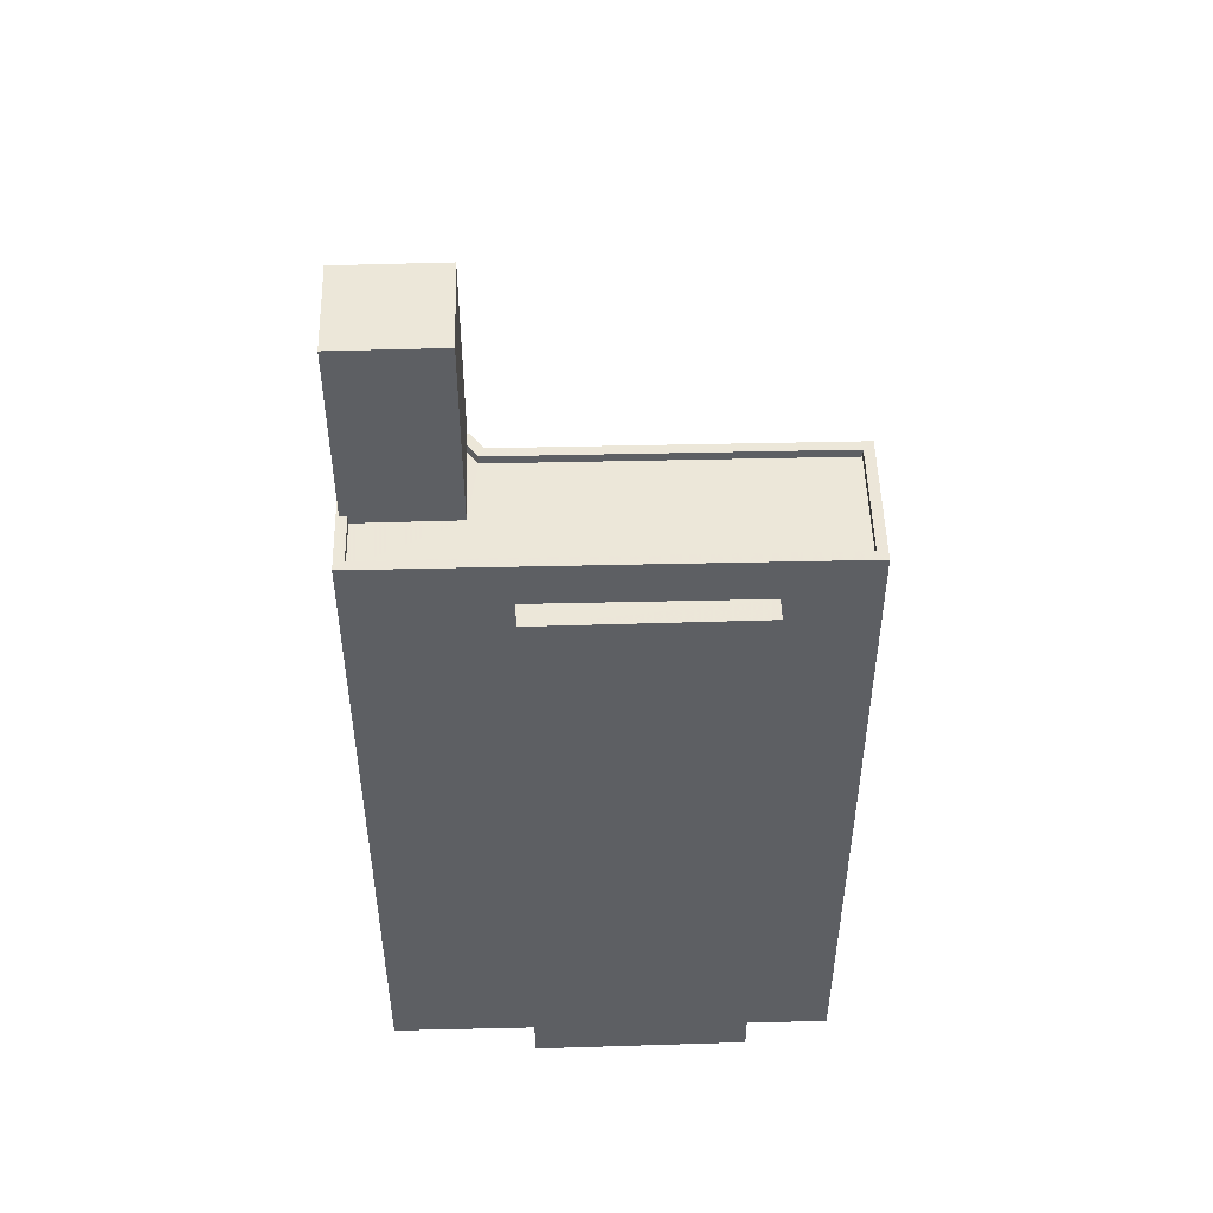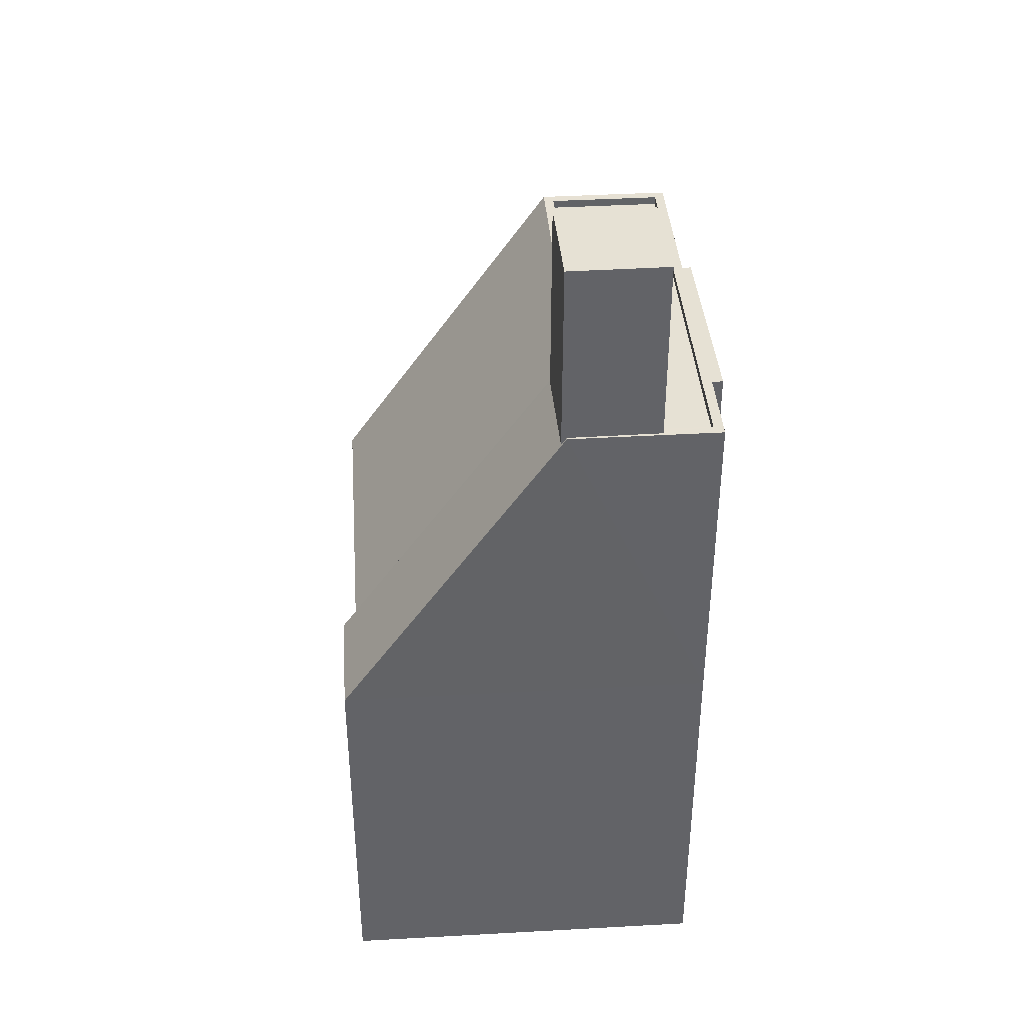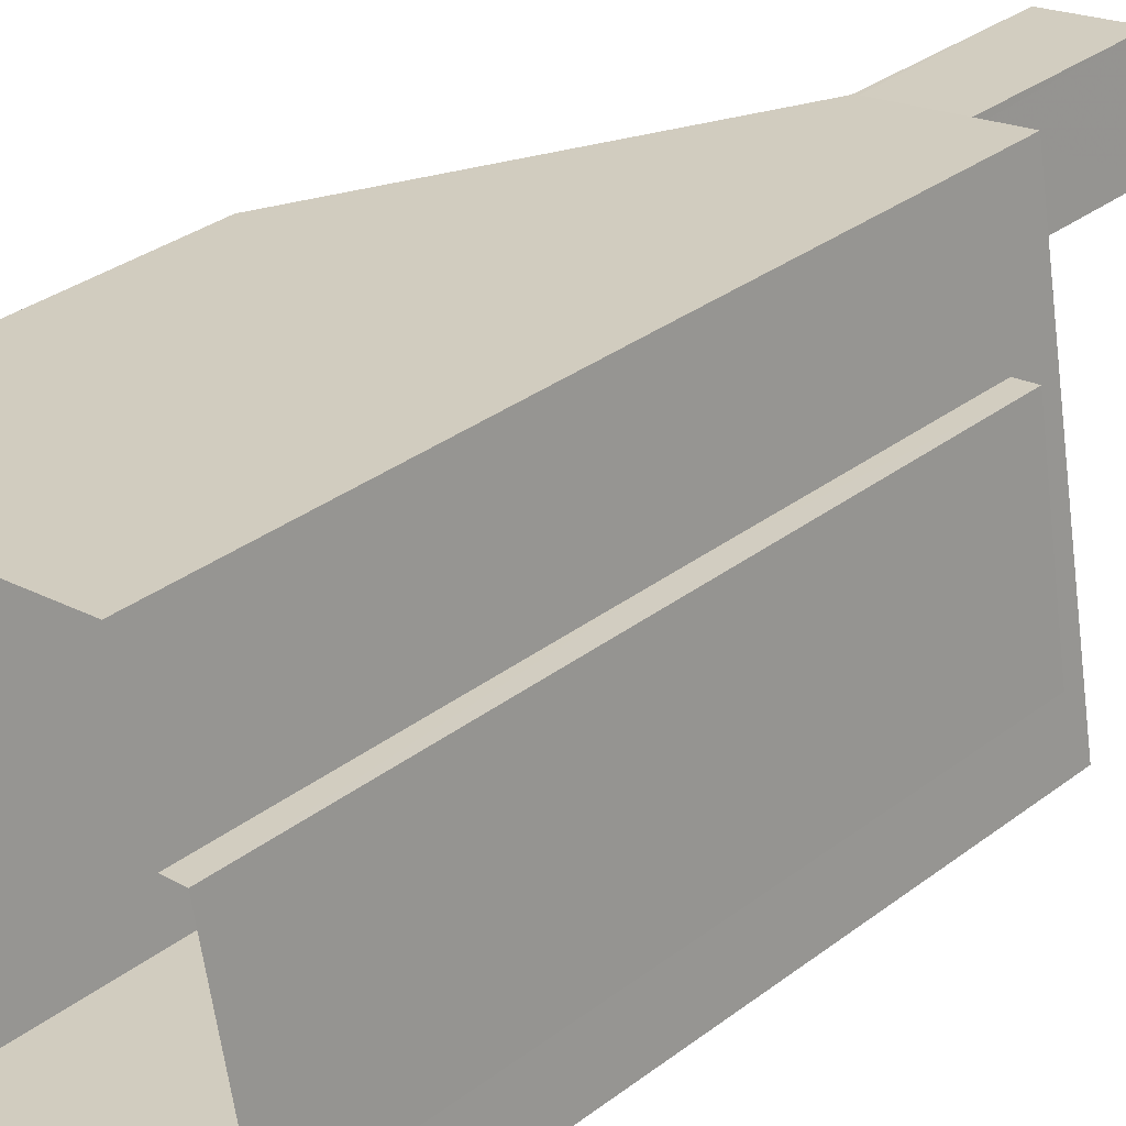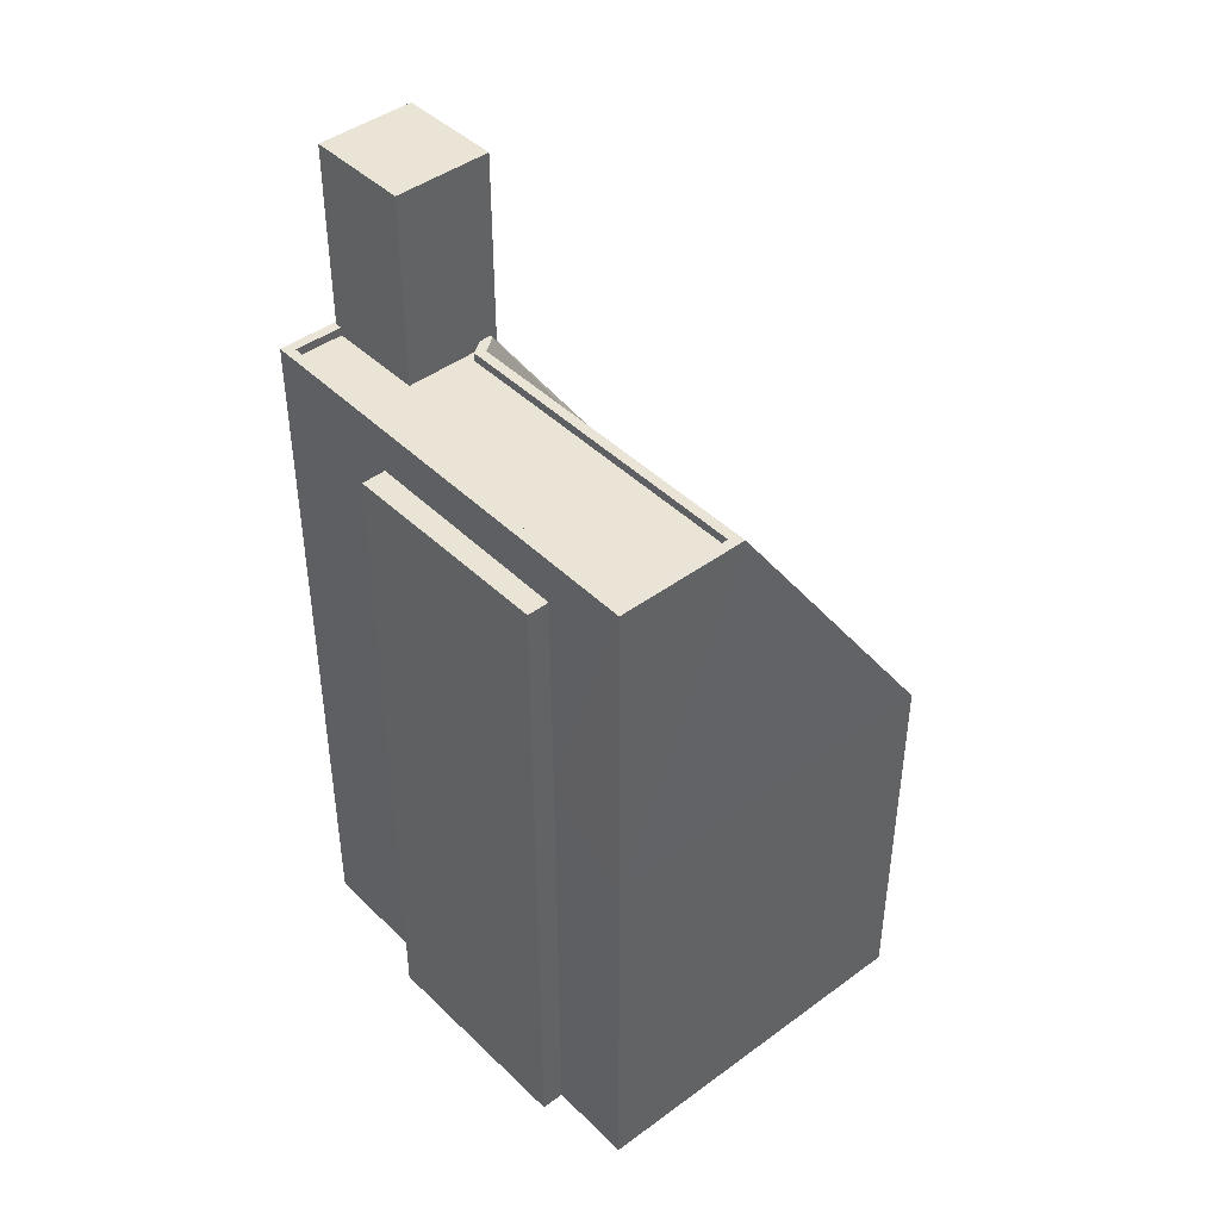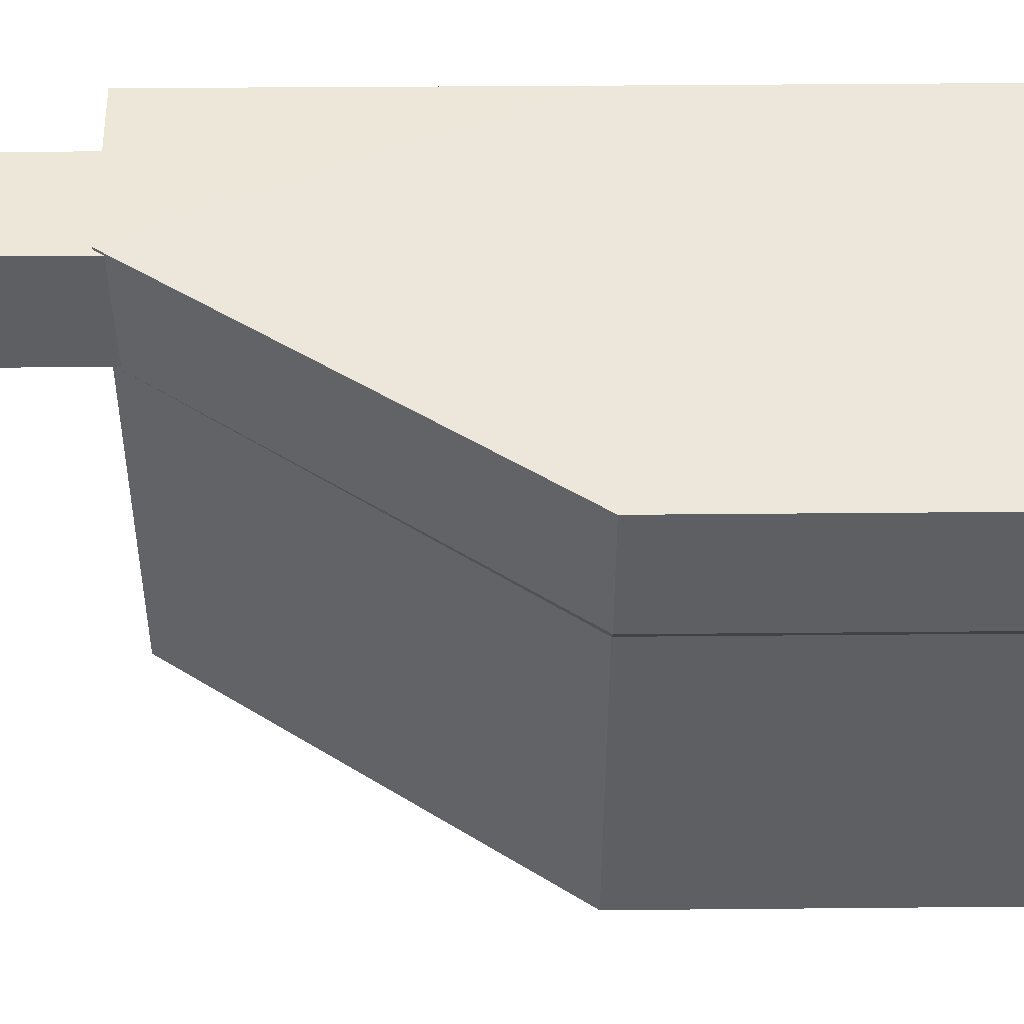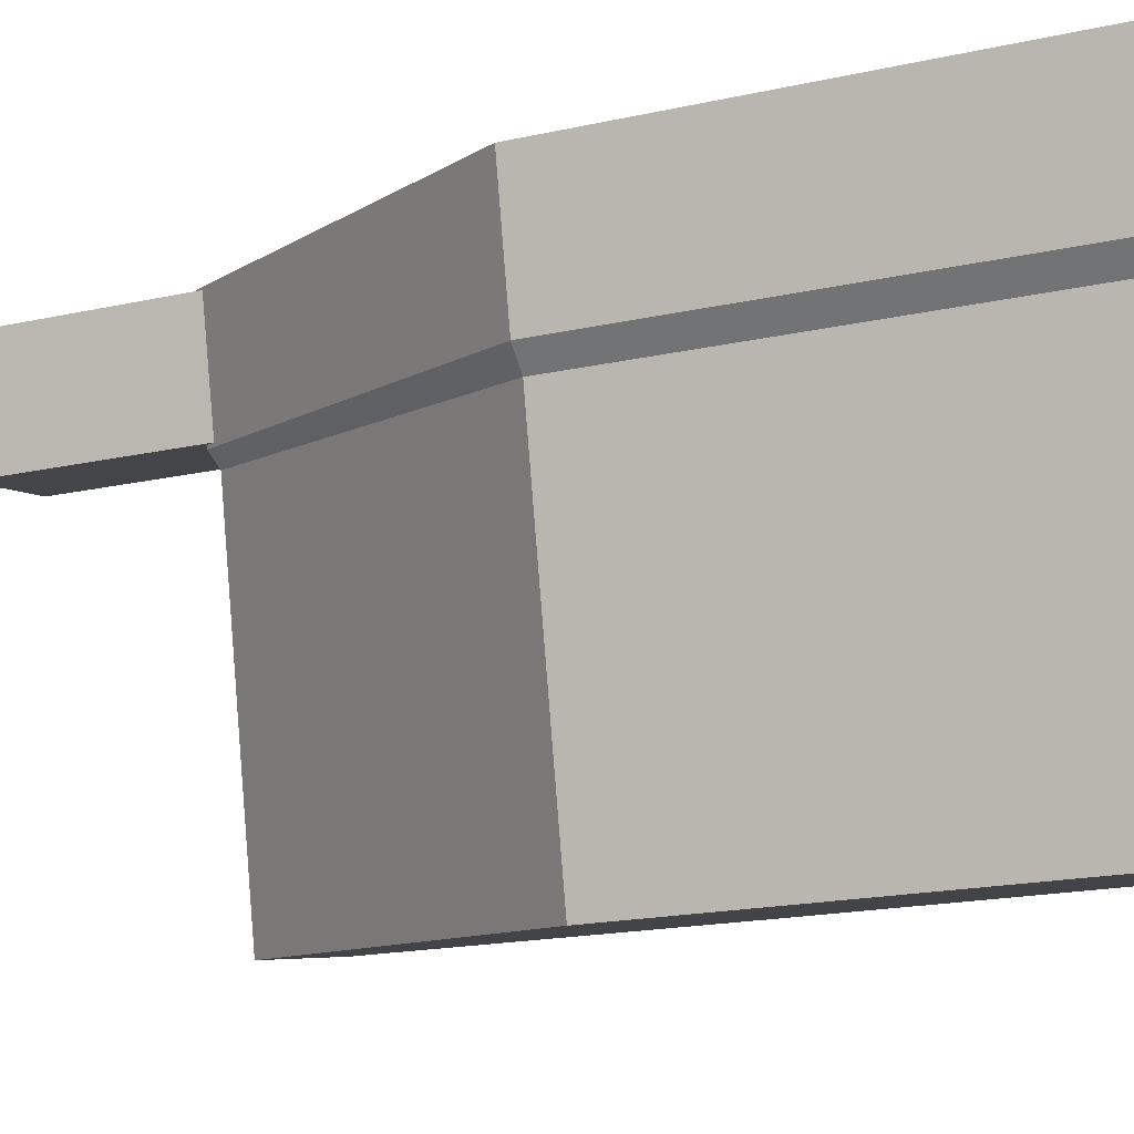
<metadata>
{"format":"obj","ext":"obj","renderer":"f3d","projection":"perspective","resolution":1024,"background":"white","views":[{"elev":49.6,"azim":-102.5,"up":"+Z"},{"elev":39.3,"azim":164.7,"up":"+Z"},{"elev":34.7,"azim":-134.8,"up":"+Y"},{"elev":43.6,"azim":-52.2,"up":"+Z"},{"elev":38.7,"azim":89.3,"up":"+Y"},{"elev":-17.3,"azim":114.7,"up":"+Y"}]}
</metadata>
<code>
v -1.2e+04 -3.834e+04 24.5
v -1.2e+04 -3.833e+04 24.5
v -1.199e+04 -3.834e+04 24.5
v -1.198e+04 -3.833e+04 24.5
v -1.198e+04 -3.832e+04 24.5
v -1.198e+04 -3.832e+04 24.5
v -1.2e+04 -3.833e+04 24.5
v -1.2e+04 -3.832e+04 24.5
v -1.2e+04 -3.832e+04 24.5
v -1.2e+04 -3.832e+04 24.5
v -1.2e+04 -3.833e+04 52.32
v -1.2e+04 -3.832e+04 52.32
v -1.2e+04 -3.833e+04 52.32
v -1.2e+04 -3.832e+04 52.32
v -1.198e+04 -3.832e+04 40.66
v -1.199e+04 -3.832e+04 53.82
v -1.198e+04 -3.832e+04 40.66
v -1.199e+04 -3.832e+04 53.82
v -1.199e+04 -3.832e+04 54.21
v -1.199e+04 -3.832e+04 53.84
v -1.199e+04 -3.832e+04 54.21
v -1.199e+04 -3.832e+04 54.21
v -1.199e+04 -3.832e+04 53.89
v -1.199e+04 -3.832e+04 54.21
v -1.198e+04 -3.833e+04 40.66
v -1.199e+04 -3.832e+04 54.21
v -1.2e+04 -3.834e+04 54.21
v -1.199e+04 -3.834e+04 40.67
v -1.2e+04 -3.832e+04 61.79
v -1.199e+04 -3.832e+04 61.79
v -1.2e+04 -3.832e+04 61.79
v -1.199e+04 -3.832e+04 61.79
v -1.2e+04 -3.834e+04 53.86
v -1.2e+04 -3.832e+04 53.86
v -1.2e+04 -3.833e+04 53.86
v -1.2e+04 -3.832e+04 53.86
v -1.2e+04 -3.832e+04 53.86
v -1.199e+04 -3.832e+04 53.86
v -1.199e+04 -3.832e+04 53.86
v -1.199e+04 -3.832e+04 54.21
v -1.2e+04 -3.834e+04 54.21
v -1.2e+04 -3.834e+04 54.21
v -1.2e+04 -3.832e+04 54.21
v -1.2e+04 -3.832e+04 54.21
v -1.2e+04 -3.832e+04 54.21
v -1.2e+04 -3.832e+04 54.21
v -1.199e+04 -3.832e+04 54.21
v -1.2e+04 -3.833e+04 54.21
v -1.2e+04 -3.832e+04 40.66
v -1.2e+04 -3.832e+04 49.81
v -1.2e+04 -3.833e+04 40.67
v -1.2e+04 -3.833e+04 43.27
v -1.2e+04 -3.834e+04 40.67
v -1.2e+04 -3.832e+04 40.66
f 1 2 3
f 4 5 6
f 3 2 4
f 2 7 8
f 9 5 4
f 9 4 10
f 10 2 8
f 4 2 10
f 11 12 13
f 11 14 12
f 15 16 17
f 17 18 19
f 19 18 20
f 16 18 17
f 20 21 19
f 22 23 15
f 15 23 16
f 24 23 22
f 19 25 17
f 26 25 19
f 25 27 28
f 26 27 25
f 29 30 31
f 29 32 30
f 33 34 35
f 35 34 36
f 36 34 37
f 38 39 34
f 33 38 34
f 19 21 40
f 19 40 26
f 27 26 41
f 27 41 42
f 24 22 43
f 44 43 22
f 42 45 44
f 45 46 43
f 47 26 40
f 42 48 45
f 41 48 42
f 47 41 26
f 44 45 43
f 49 8 12
f 10 8 49
f 12 14 50
f 49 12 50
f 2 51 7
f 51 52 13
f 7 51 13
f 52 11 13
f 12 8 7
f 13 12 7
f 51 1 53
f 51 2 1
f 54 15 5
f 9 54 5
f 15 6 5
f 15 17 6
f 17 4 6
f 17 25 4
f 25 3 4
f 25 28 3
f 53 1 3
f 28 53 3
f 10 54 9
f 10 49 54
f 51 53 52
f 50 44 54
f 49 50 54
f 53 42 52
f 42 11 52
f 14 44 50
f 14 11 42
f 14 42 44
f 42 53 27
f 15 54 22
f 54 44 22
f 27 53 28
f 23 24 30
f 24 31 30
f 24 43 31
f 18 16 32
f 23 30 32
f 16 23 32
f 18 32 20
f 40 34 39
f 34 40 29
f 32 29 40
f 20 32 21
f 32 40 21
f 37 34 46
f 43 46 31
f 31 46 29
f 46 34 29
f 48 33 35
f 48 41 33
f 45 35 36
f 45 48 35
f 46 45 36
f 37 46 36
f 39 38 47
f 40 39 47
f 47 38 33
f 41 47 33

</code>
